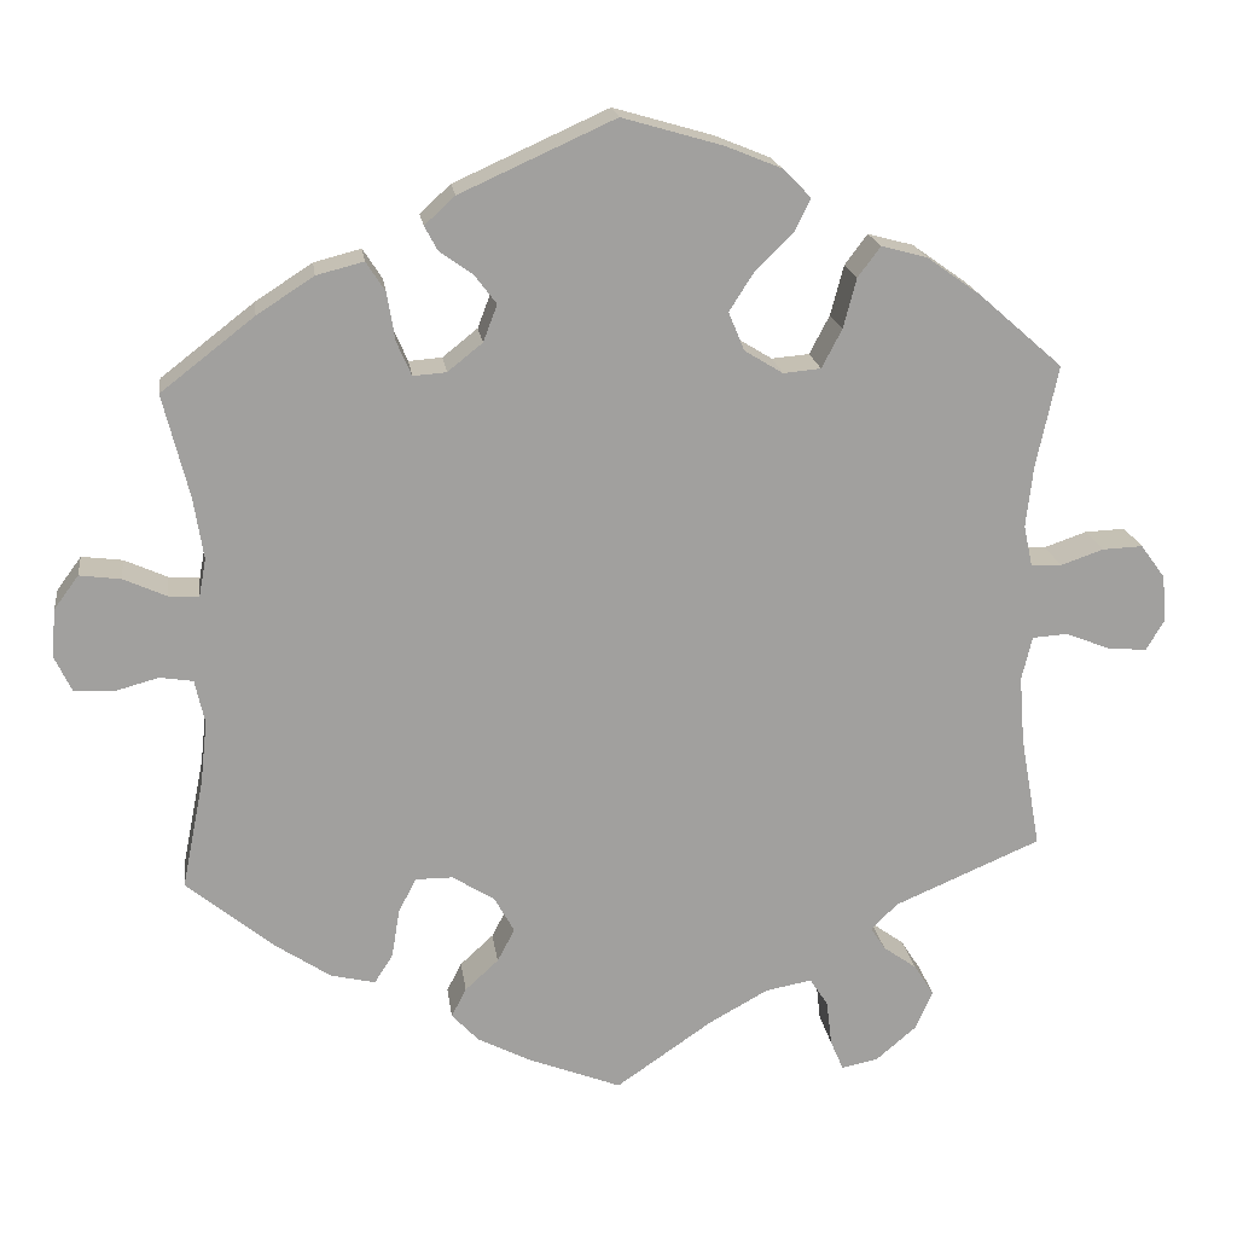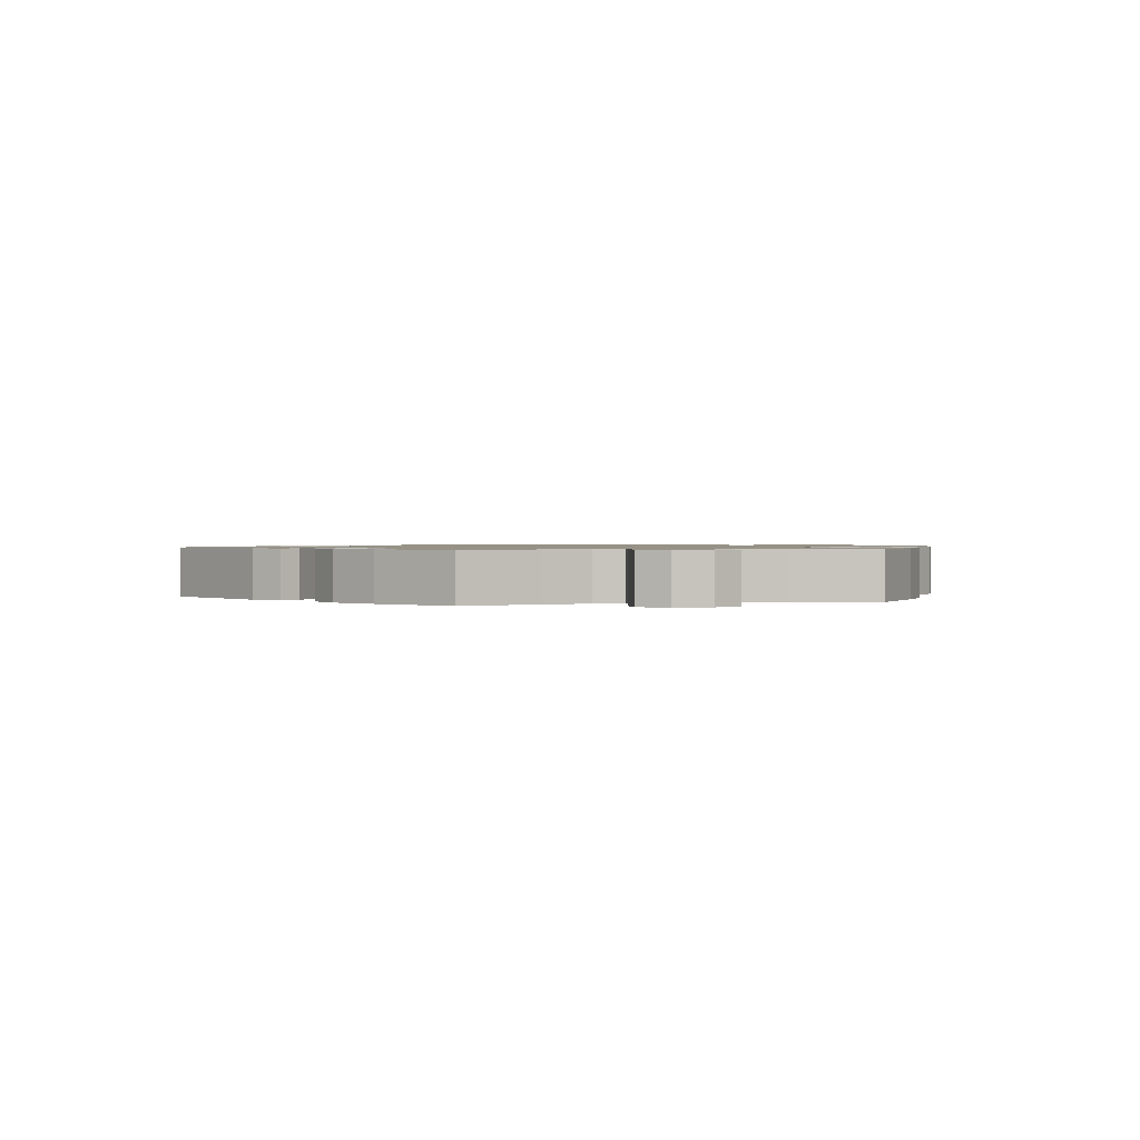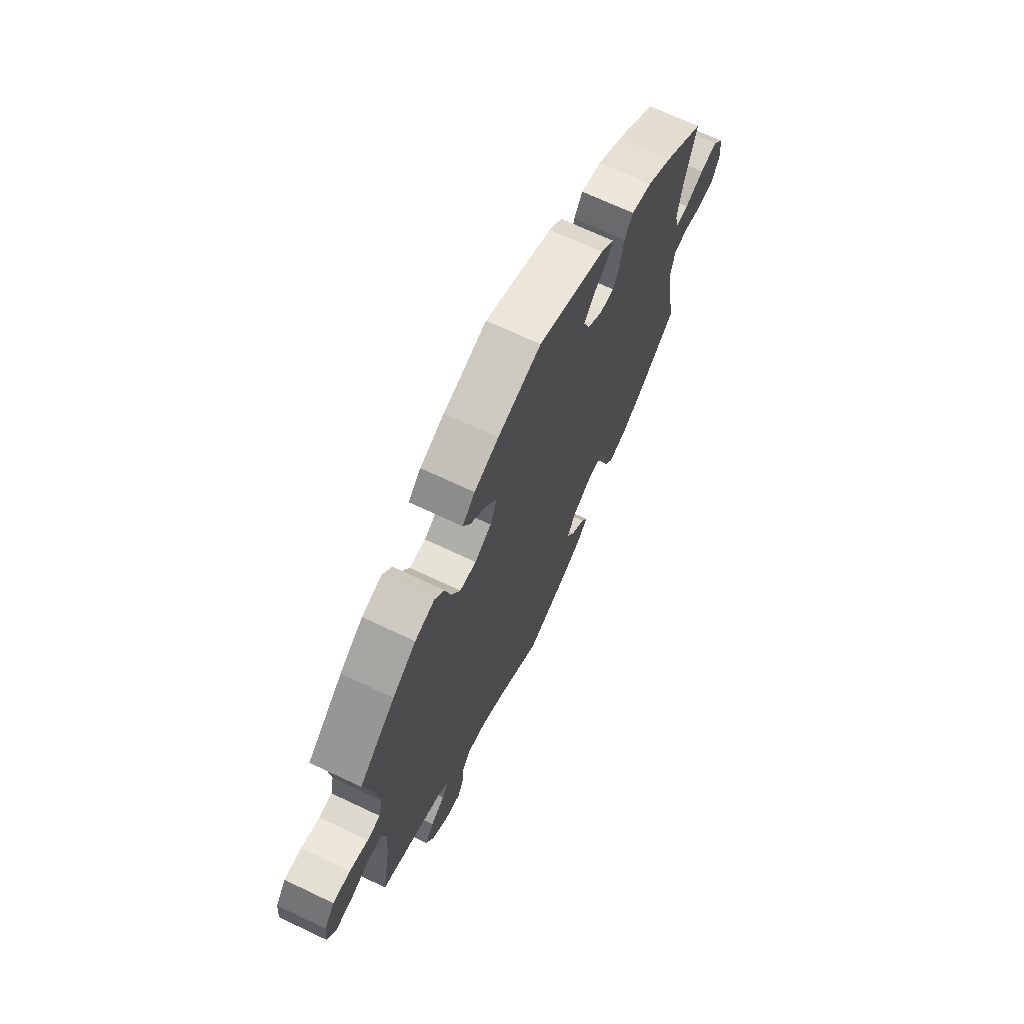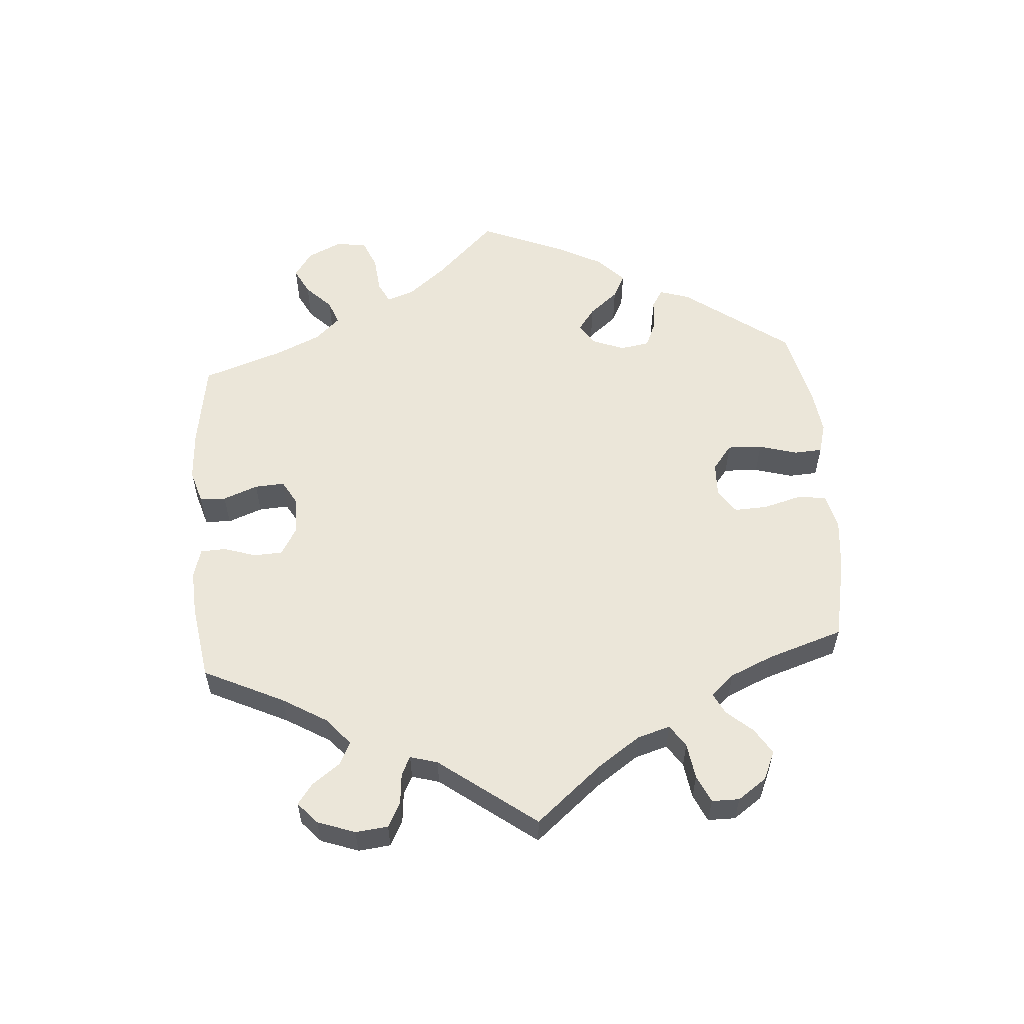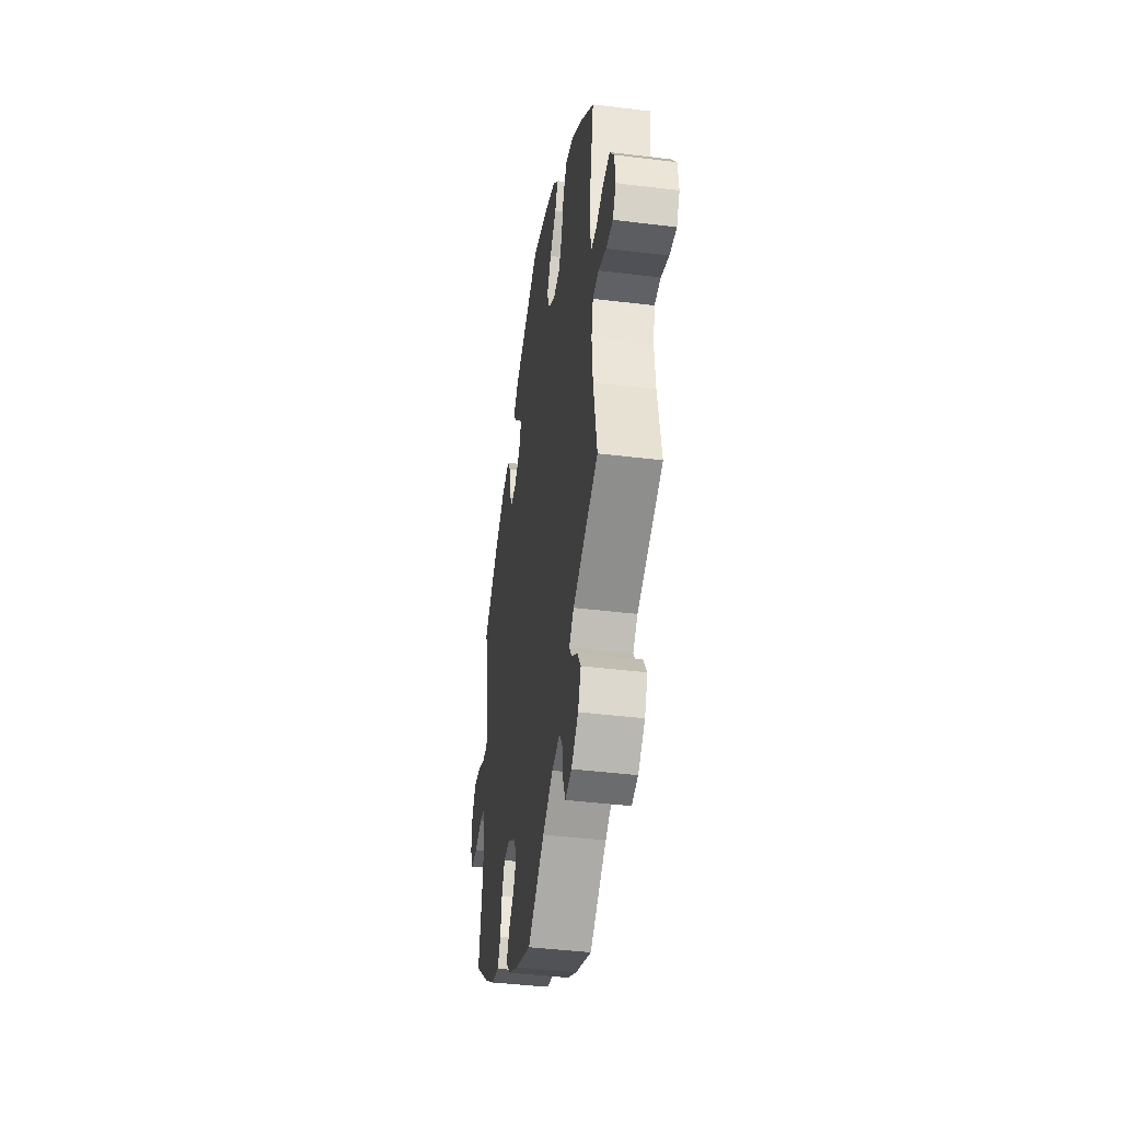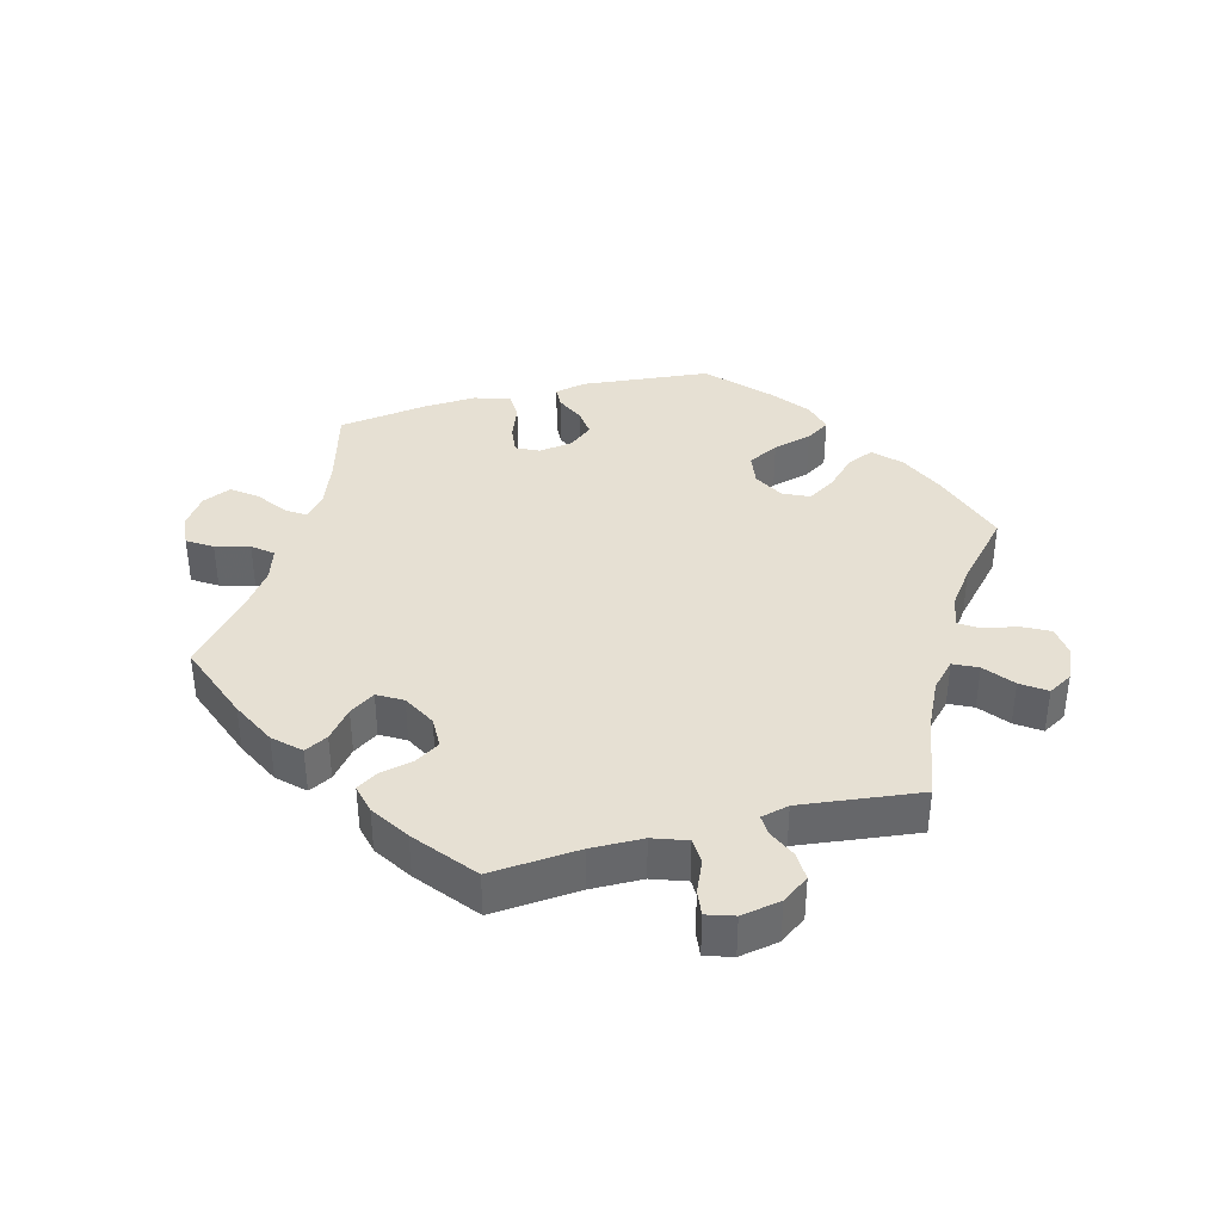
<metadata>
{"format":"obj","ext":"obj","renderer":"f3d","projection":"perspective","resolution":1024,"background":"white","views":[{"elev":18.6,"azim":172.5,"up":"+Z"},{"elev":1.0,"azim":74.3,"up":"+Y"},{"elev":69.2,"azim":-64.6,"up":"+Z"},{"elev":57.4,"azim":-124.2,"up":"+Y"},{"elev":-41.5,"azim":-98.5,"up":"+Z"},{"elev":38.3,"azim":-164.7,"up":"+Y"}]}
</metadata>
<code>
v -0.11 0.07 -0.502
v -0.178 0.07 -0.464
v -0.231 0.07 -0.454
v -0.252 0.07 -0.486
v -0.258 0.07 -0.538
v -0.273 0.07 -0.573
v -0.315 0.07 -0.564
v -0.361 0.07 -0.525
v -0.381 0.07 -0.48
v -0.358 0.07 -0.444
v -0.32 0.07 -0.417
v -0.303 0.07 -0.391
v -0.334 0.07 -0.361
v -0.501 0.07 -0.289
v -0.478 0.07 -0.16
v -0.472 0.07 -0.083
v -0.484 0.07 -0.033
v -0.524 0.07 -0.03
v -0.575 0.07 -0.05
v -0.62 0.07 -0.054
v -0.641 0.07 -0.018
v -0.636 0.07 0.035
v -0.608 0.07 0.073
v -0.562 0.07 0.071
v -0.513 0.07 0.054
v -0.478 0.07 0.056
v -0.468 0.07 0.102
v -0.476 0.07 0.172
v -0.501 0.07 0.289
v -0.405 0.07 0.373
v -0.343 0.07 0.417
v -0.291 0.07 0.431
v -0.265 0.07 0.396
v -0.25 0.07 0.339
v -0.227 0.07 0.295
v -0.184 0.07 0.291
v -0.14 0.07 0.318
v -0.122 0.07 0.362
v -0.15 0.07 0.406
v -0.193 0.07 0.448
v -0.212 0.07 0.486
v -0.179 0.07 0.519
v -0.115 0.07 0.545
v -0.001 0.07 0.578
v 0.176 0.07 0.498
v 0.211 0.07 0.466
v 0.196 0.07 0.438
v 0.158 0.07 0.411
v 0.133 0.07 0.378
v 0.149 0.07 0.336
v 0.189 0.07 0.304
v 0.227 0.07 0.301
v 0.244 0.07 0.34
v 0.253 0.07 0.395
v 0.275 0.07 0.429
v 0.329 0.07 0.415
v 0.394 0.07 0.373
v 0.501 0.07 0.29
v 0.471 0.07 0.171
v 0.46 0.07 0.101
v 0.468 0.07 0.058
v 0.503 0.07 0.06
v 0.552 0.07 0.082
v 0.599 0.07 0.088
v 0.627 0.07 0.05
v 0.632 0.07 -0.005
v 0.612 0.07 -0.047
v 0.568 0.07 -0.049
v 0.517 0.07 -0.035
v 0.479 0.07 -0.041
v 0.468 0.07 -0.091
v 0.476 0.07 -0.164
v 0.501 0.07 -0.288
v 0.401 0.07 -0.37
v 0.338 0.07 -0.412
v 0.287 0.07 -0.424
v 0.266 0.07 -0.391
v 0.257 0.07 -0.336
v 0.237 0.07 -0.296
v 0.194 0.07 -0.296
v 0.146 0.07 -0.326
v 0.123 0.07 -0.367
v 0.143 0.07 -0.405
v 0.181 0.07 -0.44
v 0.198 0.07 -0.473
v 0.167 0.07 -0.506
v 0.106 0.07 -0.537
v 0 0.07 -0.578
v -0.11 0 -0.502
v -0.178 0 -0.464
v -0.231 0 -0.454
v -0.252 0 -0.486
v -0.258 0 -0.538
v -0.273 0 -0.573
v -0.315 0 -0.564
v -0.361 0 -0.525
v -0.381 0 -0.48
v -0.358 0 -0.444
v -0.32 0 -0.417
v -0.303 0 -0.391
v -0.334 0 -0.361
v -0.501 0 -0.289
v -0.478 0 -0.16
v -0.472 0 -0.083
v -0.484 0 -0.033
v -0.524 0 -0.03
v -0.575 0 -0.05
v -0.62 0 -0.054
v -0.641 0 -0.018
v -0.636 0 0.035
v -0.608 0 0.073
v -0.562 0 0.071
v -0.513 0 0.054
v -0.478 0 0.056
v -0.468 0 0.102
v -0.476 0 0.172
v -0.501 0 0.289
v -0.405 0 0.373
v -0.343 0 0.417
v -0.291 0 0.431
v -0.265 0 0.396
v -0.25 0 0.339
v -0.227 0 0.295
v -0.184 0 0.291
v -0.14 0 0.318
v -0.122 0 0.362
v -0.15 0 0.406
v -0.193 0 0.448
v -0.212 0 0.486
v -0.179 0 0.519
v -0.115 0 0.545
v -0.001 0 0.578
v 0.176 0 0.498
v 0.211 0 0.466
v 0.196 0 0.438
v 0.158 0 0.411
v 0.133 0 0.378
v 0.149 0 0.336
v 0.189 0 0.304
v 0.227 0 0.301
v 0.244 0 0.34
v 0.253 0 0.395
v 0.275 0 0.429
v 0.329 0 0.415
v 0.394 0 0.373
v 0.501 0 0.29
v 0.471 0 0.171
v 0.46 0 0.101
v 0.468 0 0.058
v 0.503 0 0.06
v 0.552 0 0.082
v 0.599 0 0.088
v 0.627 0 0.05
v 0.632 0 -0.005
v 0.612 0 -0.047
v 0.568 0 -0.049
v 0.517 0 -0.035
v 0.479 0 -0.041
v 0.468 0 -0.091
v 0.476 0 -0.164
v 0.501 0 -0.288
v 0.401 0 -0.37
v 0.338 0 -0.412
v 0.287 0 -0.424
v 0.266 0 -0.391
v 0.257 0 -0.336
v 0.237 0 -0.296
v 0.194 0 -0.296
v 0.146 0 -0.326
v 0.123 0 -0.367
v 0.143 0 -0.405
v 0.181 0 -0.44
v 0.198 0 -0.473
v 0.167 0 -0.506
v 0.106 0 -0.537
v 0 0 -0.578
f 87 88 1
f 86 87 1 2
f 83 84 85 86
f 82 83 86 2
f 81 82 2 3
f 80 81 3
f 75 76 77 78
f 75 78 79
f 72 73 74 75
f 71 72 75 79
f 70 71 79 80
f 66 67 68 69
f 66 69 70
f 65 66 70
f 62 63 64 65
f 61 62 65 70
f 60 61 70 80
f 56 57 58 59
f 53 54 55 56
f 52 53 56 59
f 51 52 59 60
f 45 46 47 48
f 45 48 49
f 44 45 49
f 43 44 49 50
f 39 40 41 42
f 38 39 42 43
f 31 32 33 34
f 31 34 35
f 28 29 30 31
f 27 28 31 35
f 26 27 35 36
f 22 23 24 25
f 22 25 26
f 21 22 26
f 18 19 20 21
f 17 18 21 26
f 16 17 26 36
f 13 14 15
f 12 13 15 16
f 8 9 10 11
f 8 11 12
f 7 8 12
f 4 5 6 7
f 3 4 7 12
f 51 60 80 3
f 38 43 50 51
f 37 38 51 3
f 16 36 37
f 3 12 16 37
f 89 176 175
f 90 89 175 174
f 174 173 172 171
f 90 174 171 170
f 91 90 170 169
f 91 169 168
f 166 165 164 163
f 167 166 163
f 163 162 161 160
f 167 163 160 159
f 168 167 159 158
f 157 156 155 154
f 158 157 154
f 158 154 153
f 153 152 151 150
f 158 153 150 149
f 168 158 149 148
f 147 146 145 144
f 144 143 142 141
f 147 144 141 140
f 148 147 140 139
f 136 135 134 133
f 137 136 133
f 137 133 132
f 138 137 132 131
f 130 129 128 127
f 131 130 127 126
f 122 121 120 119
f 123 122 119
f 119 118 117 116
f 123 119 116 115
f 124 123 115 114
f 113 112 111 110
f 114 113 110
f 114 110 109
f 109 108 107 106
f 114 109 106 105
f 124 114 105 104
f 103 102 101
f 104 103 101 100
f 99 98 97 96
f 100 99 96
f 100 96 95
f 95 94 93 92
f 100 95 92 91
f 91 168 148 139
f 139 138 131 126
f 91 139 126 125
f 125 124 104
f 125 104 100 91
f 1 89 90 2
f 2 90 91 3
f 3 91 92 4
f 4 92 93 5
f 5 93 94 6
f 6 94 95 7
f 7 95 96 8
f 8 96 97 9
f 9 97 98 10
f 10 98 99 11
f 11 99 100 12
f 12 100 101 13
f 13 101 102 14
f 14 102 103 15
f 15 103 104 16
f 16 104 105 17
f 17 105 106 18
f 18 106 107 19
f 19 107 108 20
f 20 108 109 21
f 21 109 110 22
f 22 110 111 23
f 23 111 112 24
f 24 112 113 25
f 25 113 114 26
f 26 114 115 27
f 27 115 116 28
f 28 116 117 29
f 29 117 118 30
f 30 118 119 31
f 31 119 120 32
f 32 120 121 33
f 33 121 122 34
f 34 122 123 35
f 35 123 124 36
f 36 124 125 37
f 37 125 126 38
f 38 126 127 39
f 39 127 128 40
f 40 128 129 41
f 41 129 130 42
f 42 130 131 43
f 43 131 132 44
f 44 132 133 45
f 45 133 134 46
f 46 134 135 47
f 47 135 136 48
f 48 136 137 49
f 49 137 138 50
f 50 138 139 51
f 51 139 140 52
f 52 140 141 53
f 53 141 142 54
f 54 142 143 55
f 55 143 144 56
f 56 144 145 57
f 57 145 146 58
f 58 146 147 59
f 59 147 148 60
f 60 148 149 61
f 61 149 150 62
f 62 150 151 63
f 63 151 152 64
f 64 152 153 65
f 65 153 154 66
f 66 154 155 67
f 67 155 156 68
f 68 156 157 69
f 69 157 158 70
f 70 158 159 71
f 71 159 160 72
f 72 160 161 73
f 73 161 162 74
f 74 162 163 75
f 75 163 164 76
f 76 164 165 77
f 77 165 166 78
f 78 166 167 79
f 79 167 168 80
f 80 168 169 81
f 81 169 170 82
f 82 170 171 83
f 83 171 172 84
f 84 172 173 85
f 85 173 174 86
f 86 174 175 87
f 87 175 176 88
f 88 176 89 1

</code>
